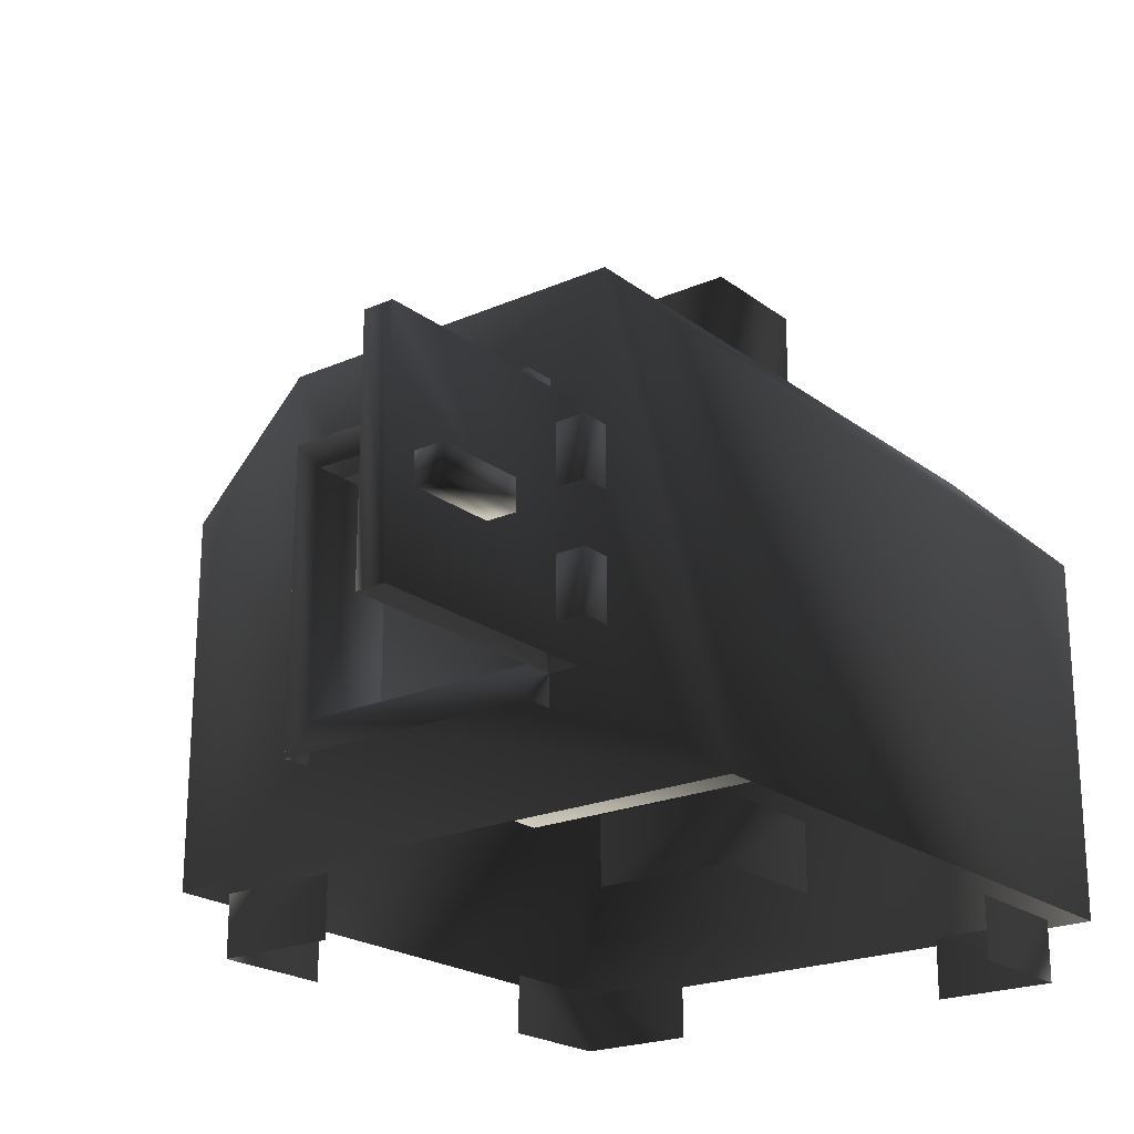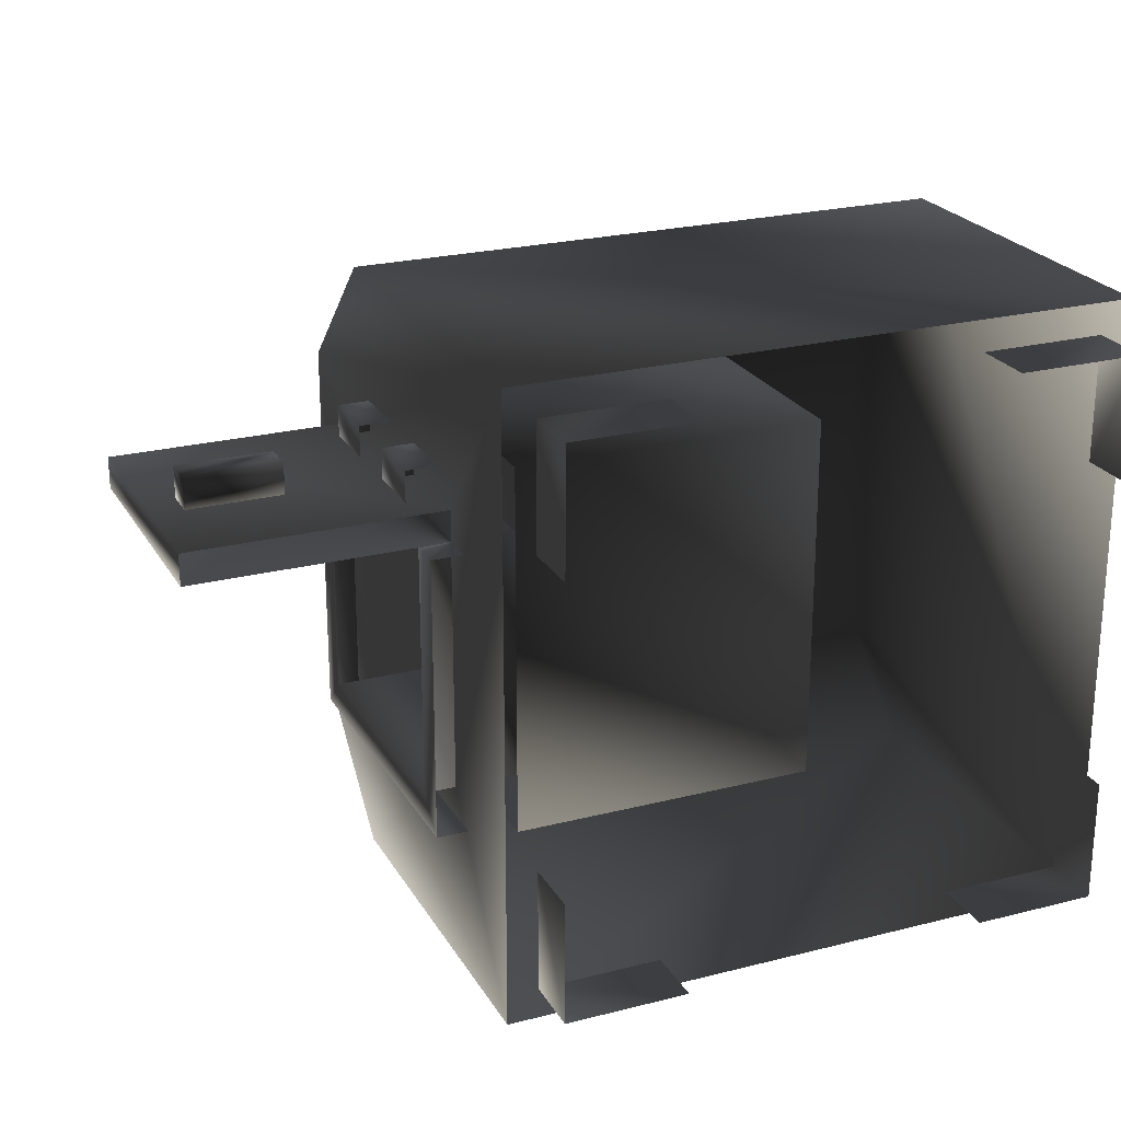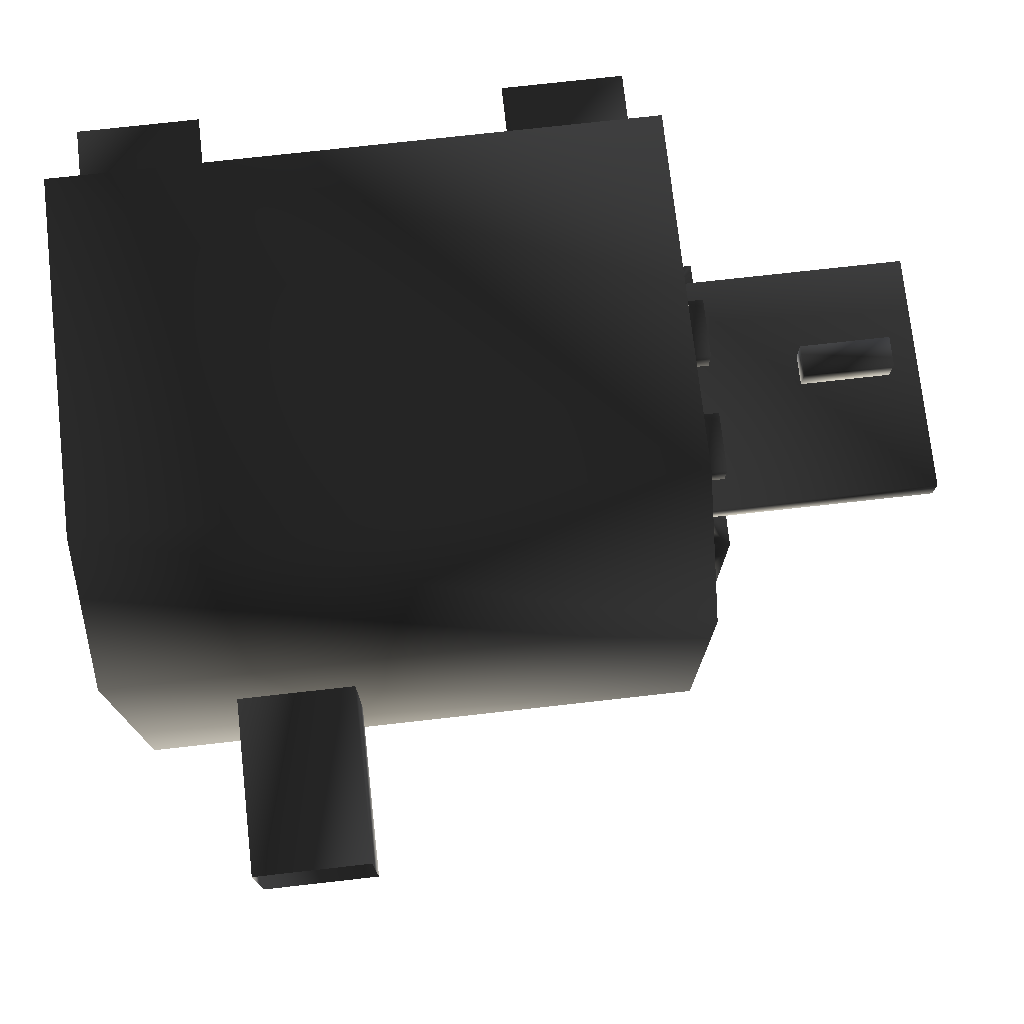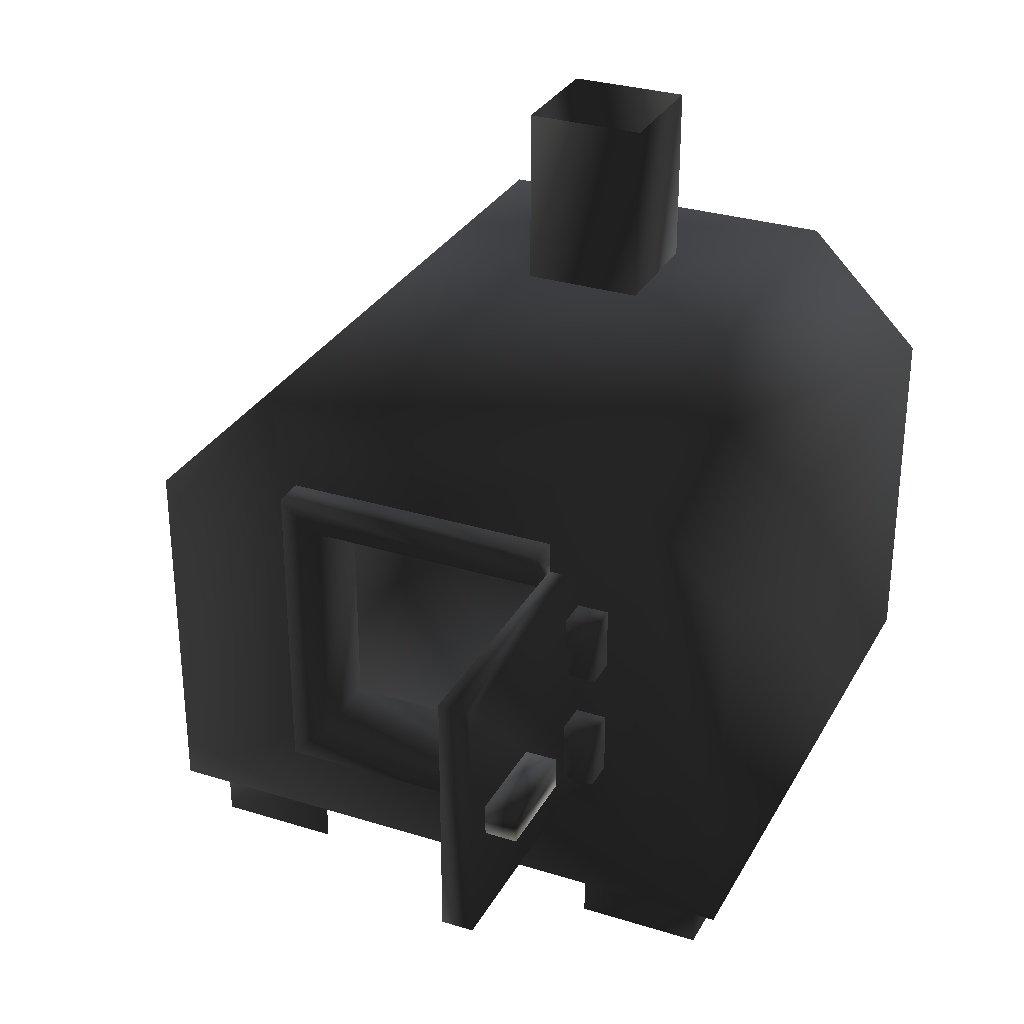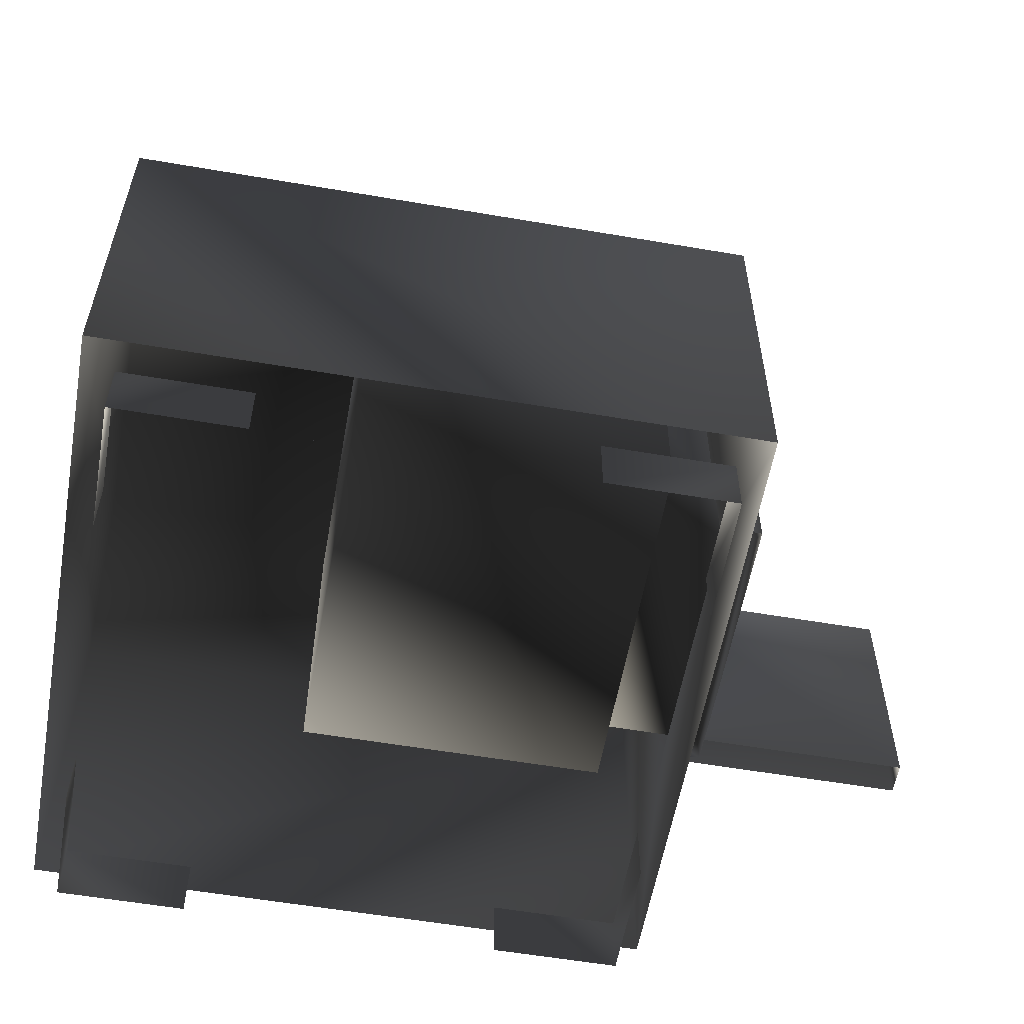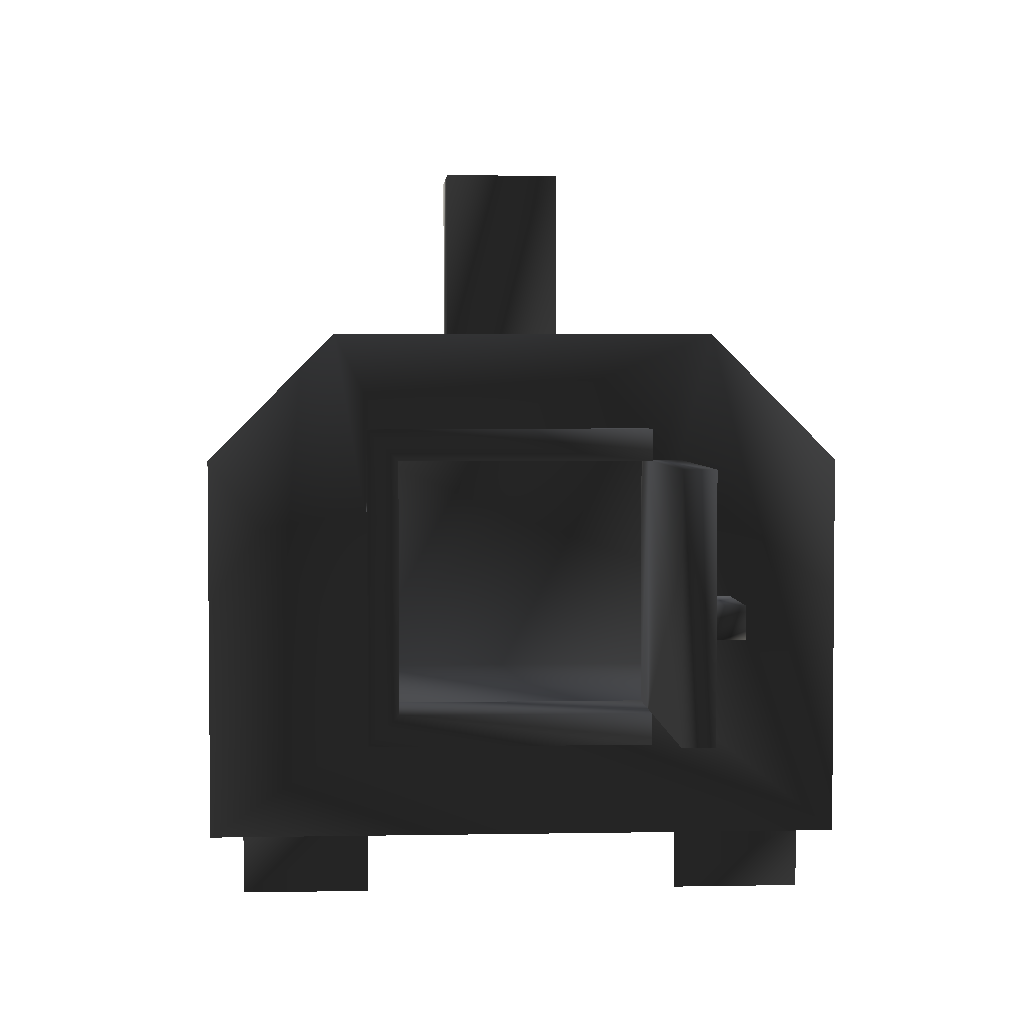
<metadata>
{"format":"obj","ext":"obj","renderer":"f3d","projection":"perspective","resolution":1024,"background":"white","views":[{"elev":-21.5,"azim":-52.4,"up":"+Y"},{"elev":23.5,"azim":-23.2,"up":"+Z"},{"elev":74.9,"azim":173.6,"up":"+Z"},{"elev":30.3,"azim":-65.7,"up":"+Y"},{"elev":-57.3,"azim":169.9,"up":"+Y"},{"elev":3.3,"azim":-93.6,"up":"+Y"}]}
</metadata>
<code>
v 112 16 -116
v 112 16 44
v 112 112 44
v 112 144 12
v 112 144 -84
v 112 112 -116
v 112 144 12
v -48 144 12
v -48 144 -84
v 112 144 -84
v 112 16 44
v -48 16 44
v -48 112 44
v 112 112 44
v 112 112 44
v -48 112 44
v -48 144 12
v 112 144 12
v 112 144 -84
v -48 144 -84
v -48 112 -116
v 112 112 -116
v 112 112 -116
v -48 112 -116
v -48 16 -116
v 112 16 -116
v -48 16 44
v -48 16 -116
v -48 48 -68
v -48 48 4
v -48 16 44
v -48 48 4
v -48 112 4
v -48 144 12
v -48 112 44
v -48 112 -68
v -48 144 -84
v -48 112 -116
v -48 144 -84
v -48 112 -68
v -56 40 -4
v -56 40 -76
v -56 48 -68
v -56 48 -4
v -56 120 -76
v -56 112 -68
v -56 112 -4
v -56 120 -4
v -56 48 -4
v -56 48 -68
v -32 48 -68
v -32 48 -4
v -56 120 -4
v -56 120 -76
v -48 120 -76
v -48 120 -4
v -48 112 -4
v -56 112 -4
v -56 120 -4
v -48 120 -4
v -48 48 -4
v -48 40 -4
v -56 40 -4
v -56 48 -4
v -48 40 -76
v -48 120 -76
v -56 120 -76
v -56 40 -76
v -56 48 -68
v -56 112 -68
v -32 112 -68
v -32 48 -68
v 48 128 12
v 48 48 12
v 48 48 -84
v 48 128 -84
v -32 48 12
v -32 48 -84
v 48 48 -84
v 48 48 12
v -32 128 12
v -32 48 12
v 48 48 12
v 48 128 12
v 48 128 -84
v 48 48 -84
v -32 48 -84
v -32 128 -84
v -40 -3.388e-21 4
v -40 16 4
v -40 16 36
v -40 0 36
v -40 16 36
v -8 16 36
v -8 0 36
v -8 -1.769e-09 -108
v -8 16 -108
v -40 16 -108
v -40 -1.769e-09 -108
v -40 -2.372e-20 -108
v -40 16 -108
v -40 16 -76
v -40 -1.694e-20 -76
v 104 0 -76
v 104 16 -76
v 104 16 -108
v 104 -6.776e-21 -108
v 104 -6.776e-21 36
v 104 16 36
v 104 16 4
v 104 -6.776e-21 4
v 72 0 36
v 72 16 36
v 104 16 36
v 104 0 36
v 104 3.548e-08 -108
v 104 16 -108
v 72 16 -108
v 72 2.058e-08 -108
v 80 144 -20
v 80 192 -20
v 80 192 -52
v 80 144 -52
v 80 144 -52
v 80 192 -52
v 48 192 -52
v 48 144 -52
v 48 144 -52
v 48 192 -52
v 48 192 -20
v 48 144 -20
v 48 144 -20
v 48 192 -20
v 80 192 -20
v 80 144 -20
v -56 88 4
v -56 104 4
v -56 104 12
v -56 88 12
v -56 88 12
v -56 104 12
v -48 104 12
v -48 88 12
v -48 104 12
v -56 104 12
v -56 104 4
v -48 104 4
v -56 56 4
v -56 72 4
v -56 72 12
v -56 56 12
v -56 56 12
v -56 72 12
v -48 72 12
v -48 56 12
v -48 72 12
v -56 72 12
v -56 72 4
v -48 72 4
v -80 72 12
v -80 80 12
v -80 80 4
v -80 72 4
v -80 72 4
v -80 80 4
v -104 80 4
v -104 72 4
v -104 72 4
v -104 80 4
v -104 80 12
v -104 72 12
v -104 72 12
v -104 80 12
v -80 80 12
v -80 72 12
v -104 72 12
v -80 72 12
v -80 72 4
v -104 72 4
v -80 80 12
v -104 80 12
v -104 80 4
v -80 80 4
v -112 112 -4
v -112 112 4
v -112 48 4
v -112 48 -4
v -48 112 -4
v -48 112 4
v -112 112 4
v -112 112 -4
v -48 48 4
v -112 48 4
v -112 112 4
v -48 112 4
v -112 48 -4
v -48 48 -4
v -48 112 -4
v -112 112 -4
v -32 48 -4
v -32 112 -4
f 1/0 2/0 3/0
f 1/0 3/0 4/0
f 1/0 4/0 5/0
f 1/0 5/0 6/0
f 7/0 8/0 9/0
f 7/0 9/0 10/0
f 11/0 12/0 13/0
f 11/0 13/0 14/0
f 15/0 16/0 17/0
f 15/0 17/0 18/0
f 19/0 20/0 21/0
f 19/0 21/0 22/0
f 23/0 24/0 25/0
f 23/0 25/0 26/0
f 27/0 28/0 29/0
f 27/0 29/0 30/0
f 31/0 32/0 33/0
f 31/0 33/0 34/0
f 31/0 34/0 35/0
f 34/0 33/0 36/0
f 34/0 36/0 37/0
f 29/0 28/0 38/0
f 29/0 38/0 39/0
f 29/0 39/0 40/0
f 41/0 42/0 43/0
f 41/0 43/0 44/0
f 43/0 42/0 45/0
f 43/0 45/0 46/0
f 47/0 46/0 45/0
f 47/0 45/0 48/0
f 49/0 50/0 51/0
f 49/0 51/0 52/0
f 53/0 54/0 55/0
f 53/0 55/0 56/0
f 57/0 58/0 59/0
f 57/0 59/0 60/0
f 61/0 62/0 63/0
f 61/0 63/0 64/0
f 65/0 66/0 67/0
f 65/0 67/0 68/0
f 69/0 70/0 71/0
f 69/0 71/0 72/0
f 73/0 74/0 75/0
f 73/0 75/0 76/0
f 77/0 78/0 79/0
f 77/0 79/0 80/0
f 81/0 82/0 83/0
f 81/0 83/0 84/0
f 85/0 86/0 87/0
f 85/0 87/0 88/0
f 89/0 90/0 91/0
f 89/0 91/0 92/0
f 92/0 93/0 94/0
f 92/0 94/0 95/0
f 96/0 97/0 98/0
f 96/0 98/0 99/0
f 100/0 101/0 102/0
f 100/0 102/0 103/0
f 104/0 105/0 106/0
f 104/0 106/0 107/0
f 108/0 109/0 110/0
f 108/0 110/0 111/0
f 112/0 113/0 114/0
f 112/0 114/0 115/0
f 116/0 117/0 118/0
f 116/0 118/0 119/0
f 120/0 121/0 122/0
f 120/0 122/0 123/0
f 124/0 125/0 126/0
f 124/0 126/0 127/0
f 128/0 129/0 130/0
f 128/0 130/0 131/0
f 132/0 133/0 134/0
f 132/0 134/0 135/0
f 136/0 137/0 138/0
f 136/0 138/0 139/0
f 140/0 141/0 142/0
f 140/0 142/0 143/0
f 144/0 145/0 146/0
f 144/0 146/0 147/0
f 148/0 149/0 150/0
f 148/0 150/0 151/0
f 152/0 153/0 154/0
f 152/0 154/0 155/0
f 156/0 157/0 158/0
f 156/0 158/0 159/0
f 160/0 161/0 162/0
f 160/0 162/0 163/0
f 164/0 165/0 166/0
f 164/0 166/0 167/0
f 168/0 169/0 170/0
f 168/0 170/0 171/0
f 172/0 173/0 174/0
f 172/0 174/0 175/0
f 176/0 177/0 178/0
f 176/0 178/0 179/0
f 180/0 181/0 182/0
f 180/0 182/0 183/0
f 184/0 185/0 186/0
f 184/0 186/0 187/0
f 188/0 189/0 190/0
f 188/0 190/0 191/0
f 192/0 193/0 194/0
f 192/0 194/0 195/0
f 196/0 197/0 198/0
f 196/0 198/0 199/0
f 198/0 197/0 200/0
f 198/0 200/0 201/0

</code>
